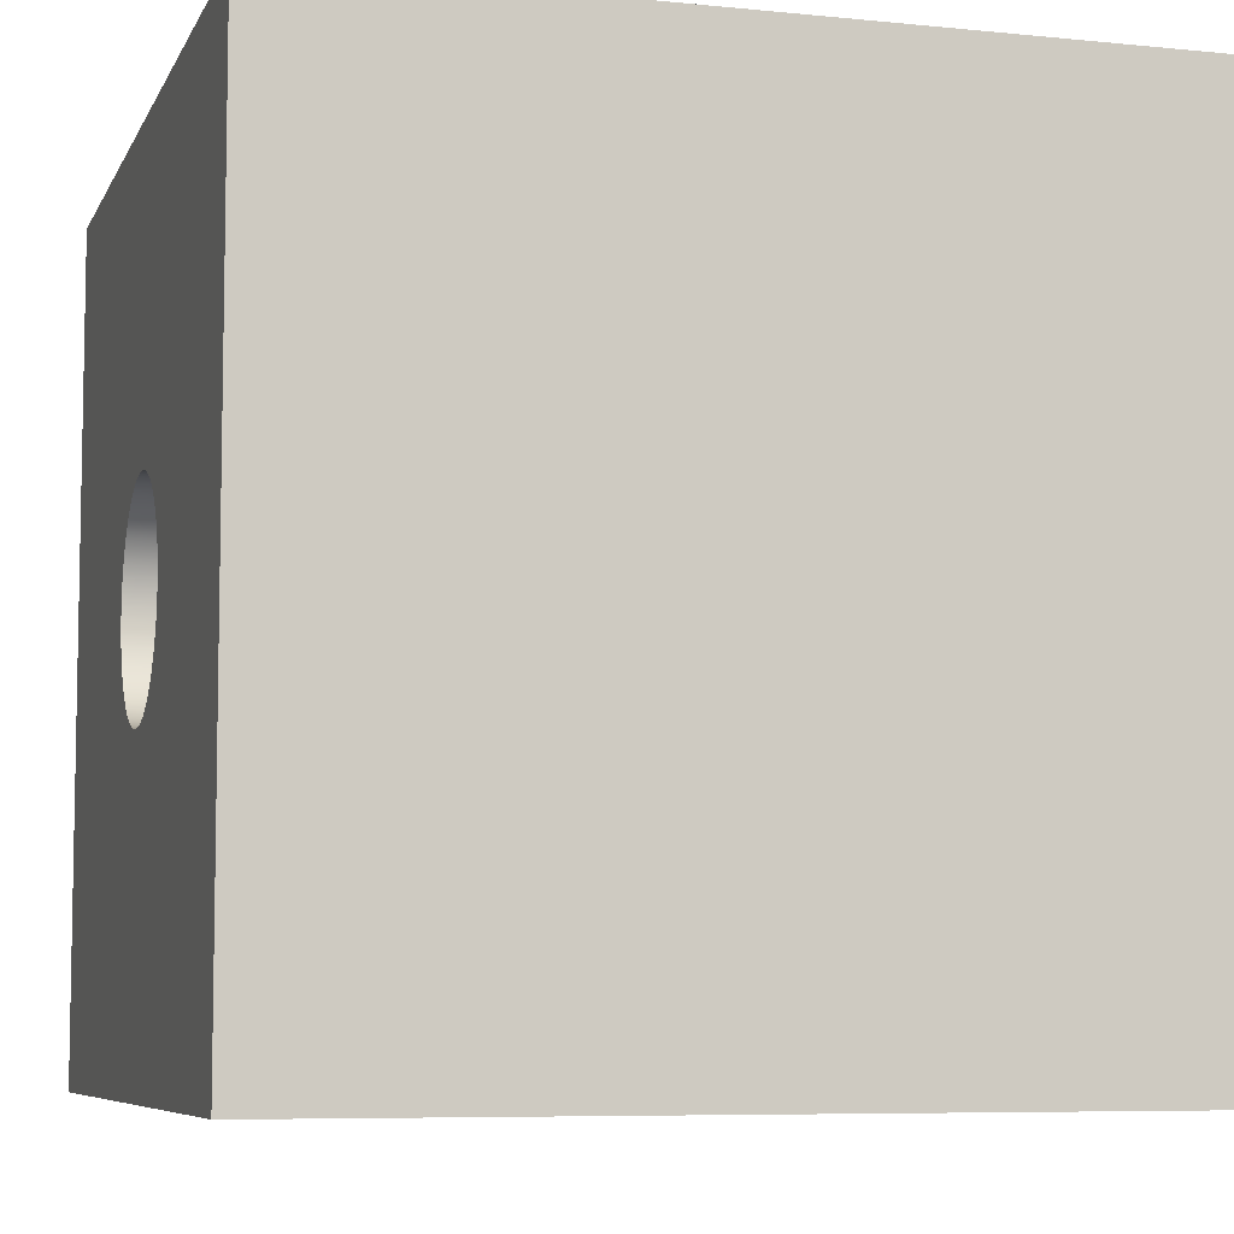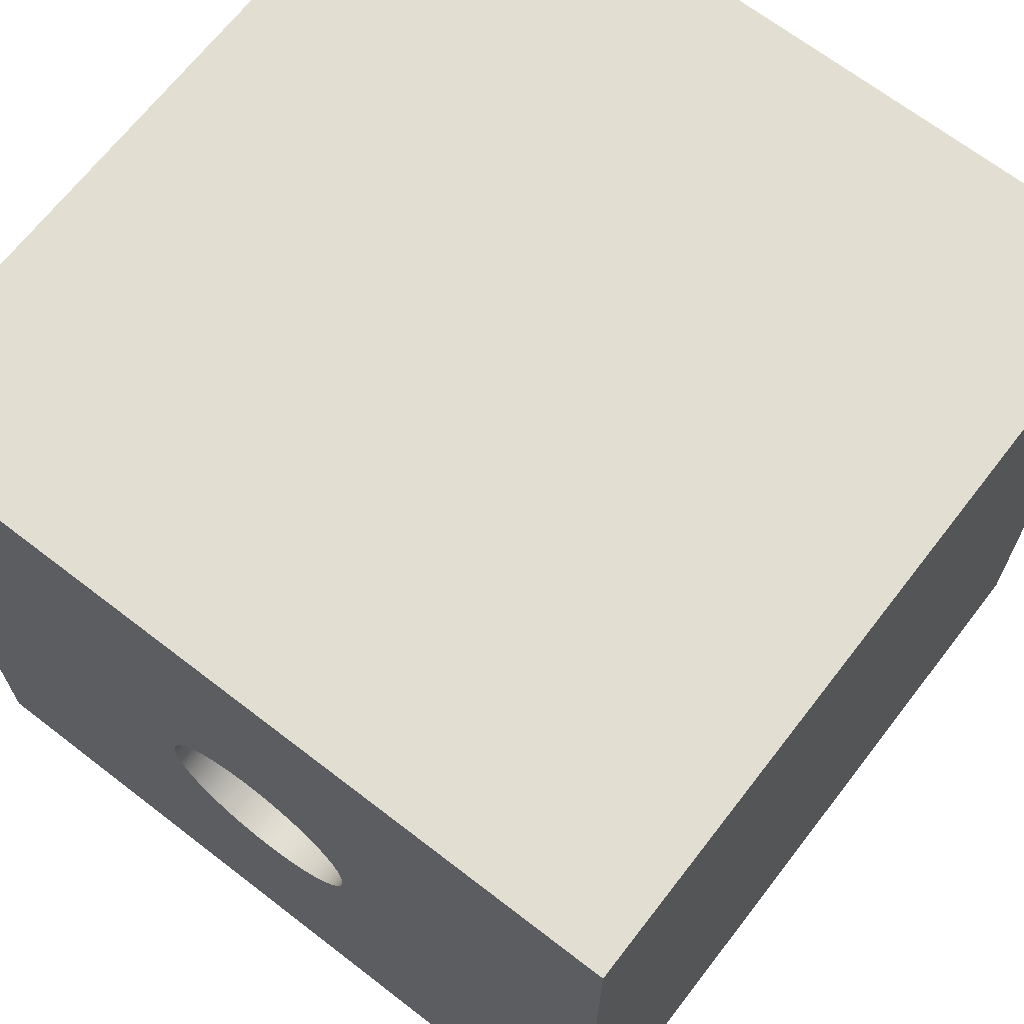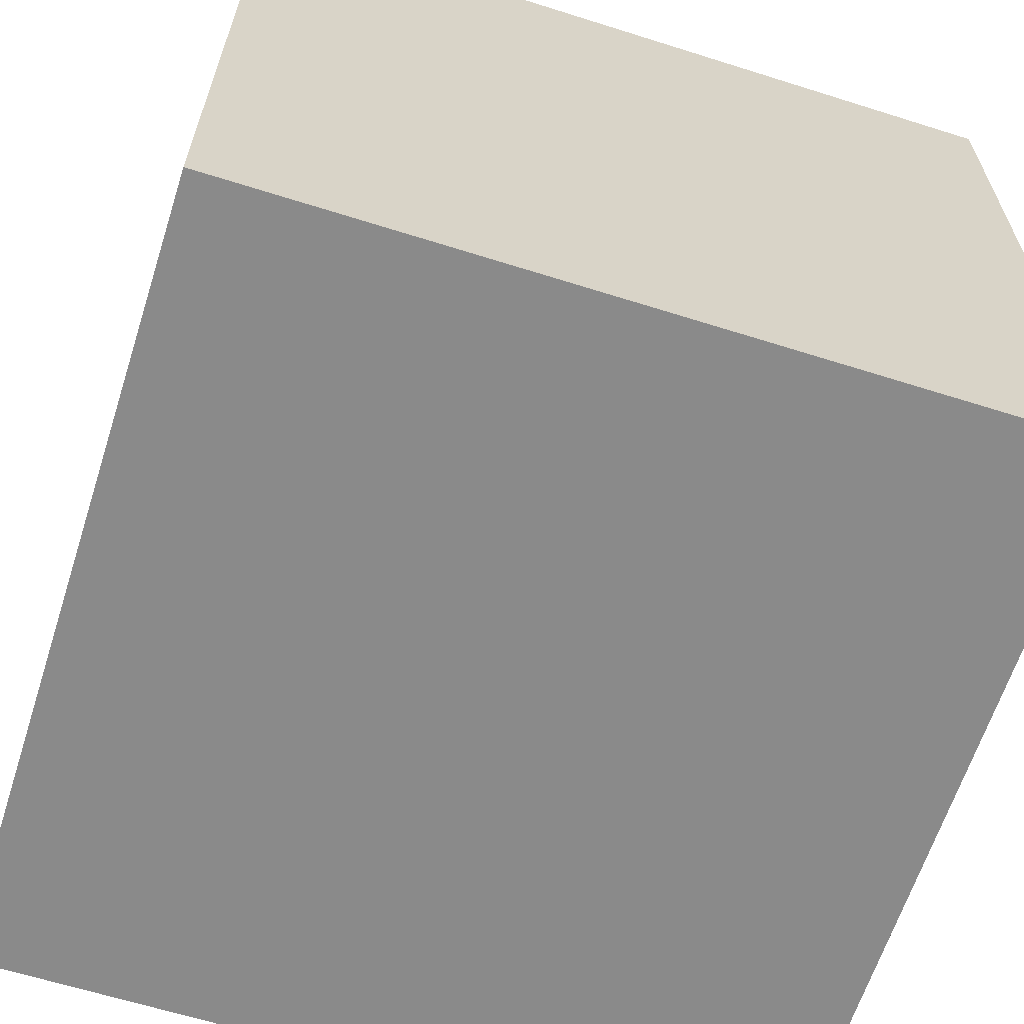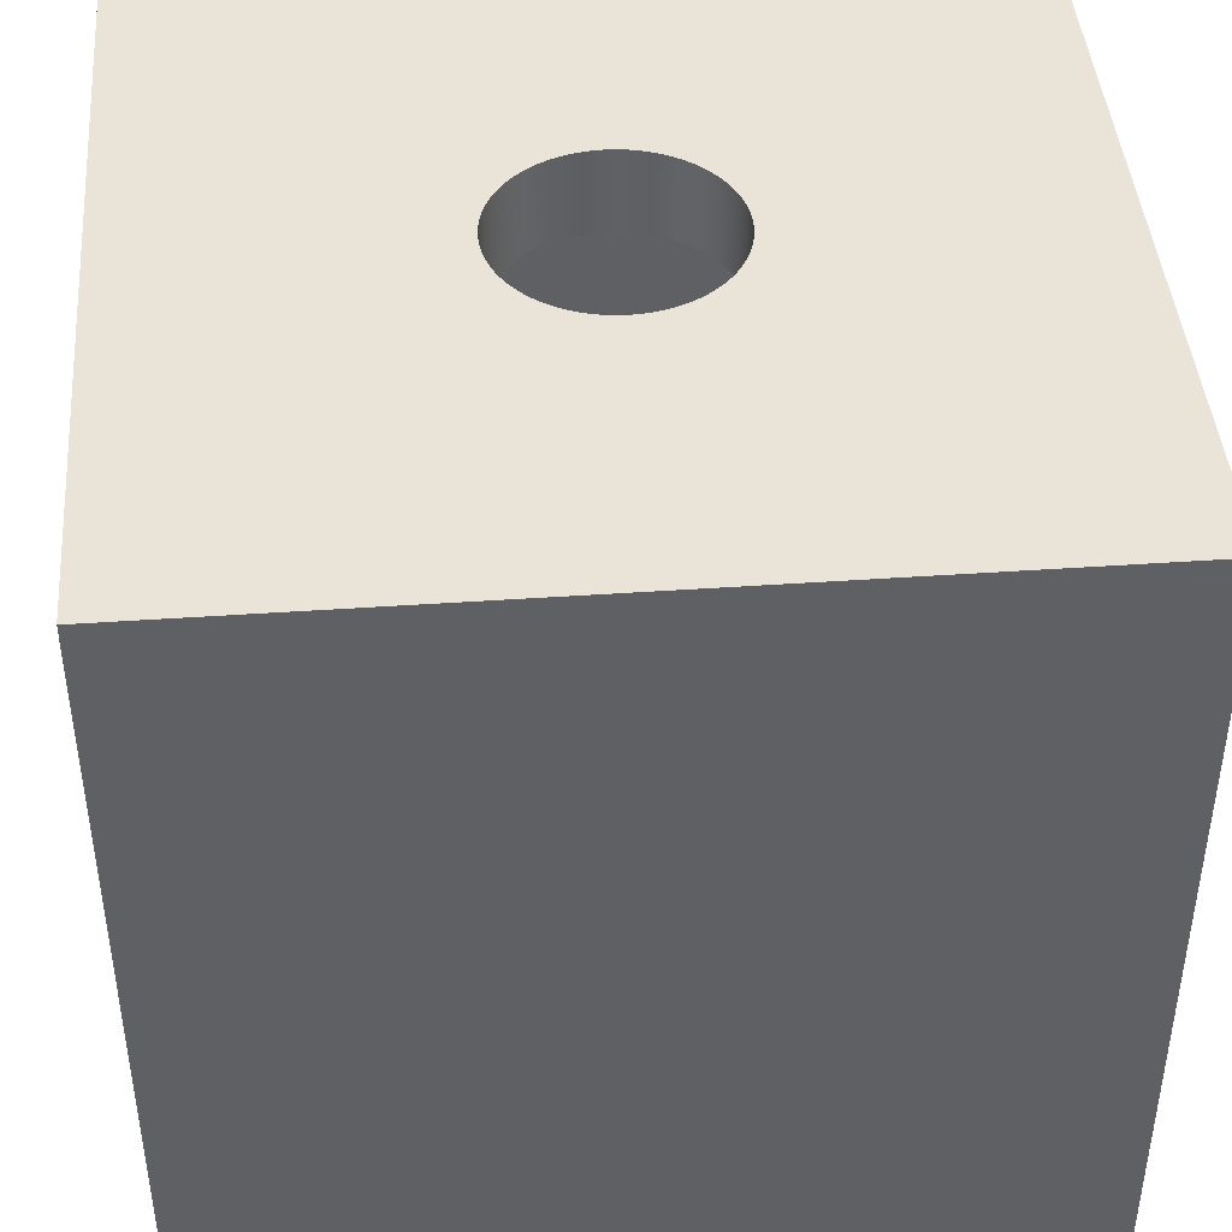
<metadata>
{"format":"obj","ext":"obj","renderer":"f3d","projection":"perspective","resolution":1024,"background":"white","views":[{"elev":-7.1,"azim":-106.4,"up":"+Z"},{"elev":67.8,"azim":-142.3,"up":"+Z"},{"elev":-63.6,"azim":72.3,"up":"+Z"},{"elev":43.4,"azim":175.3,"up":"+Y"}]}
</metadata>
<code>
o Board-Hard.002
v -0.08 -0 0.08
v 0.1 -0 0.1
v -0.1 -0 0.1
v -0.08 0 -0.08
v -0.1 0 -0.1
v -0.1 0.2 0.1
v -0.1 0.2 -0.1
v 0.08 -0 0.08
v 0.1 0 -0.1
v 0.1 0.2 0.1
v -0.01605 0.2 0.02046
v -0.01866 0.2 0.01811
v -0.001933 0.2 0.02593
v -0.003127 0.2 0.02582
v -0.01162 0.2 0.02326
v -0.01248 0.2 0.02281
v -0.01337 0.2 0.0223
v -0.0143 0.2 0.02172
v -0.01512 0.2 0.02116
v -0.01958 0.2 0.01711
v -0.02135 0.2 0.01484
v 0.000191 0.2 0.026
v -0.000967 0.2 0.02598
v -0.007833 0.2 0.02479
v -0.00905 0.2 0.02438
v -0.01047 0.2 0.0238
v -0.0177 0.2 0.01904
v -0.02038 0.2 0.01614
v -0.004347 0.2 0.02564
v -0.005413 0.2 0.02543
v -0.006599 0.2 0.02515
v -0.01696 0.2 0.01971
v -0.02516 0.2 0.006578
v -0.02538 0.2 0.005643
v -0.02371 0.2 0.01067
v -0.02415 0.2 0.009635
v -0.02561 0.2 0.004517
v -0.02579 0.2 0.003308
v -0.02592 0.2 0.002103
v -0.02597 0.2 0.00123
v -0.02327 0.2 0.0116
v -0.02489 0.2 0.007529
v -0.02213 0.2 0.01364
v -0.02274 0.2 0.01261
v -0.02453 0.2 0.008624
v 0.1 0.2 -0.1
v 0.02184 0.2 0.01411
v 0.026 0.2 0.000551
v 0.02438 0.2 0.009038
v 0.02391 0.2 0.01023
v 0.02515 0.2 0.006611
v 0.0248 0.2 0.007823
v 0.02341 0.2 0.01132
v 0.02271 0.2 0.01268
v 0.02091 0.2 0.01546
v 0.02594 0.2 0.001734
v 0.02586 0.2 0.002668
v 0.02548 0.2 0.005209
v 0.02005 0.2 0.01656
v 0.01919 0.2 0.01755
v 0.01709 0.2 0.0196
v 0.01614 0.2 0.02039
v 0.02573 0.2 0.003738
v 0.01811 0.2 0.01867
v 0.006839 0.2 0.02509
v 0.002856 0.2 0.02584
v 0.001668 0.2 0.02595
v 0.01482 0.2 0.02137
v 0.01367 0.2 0.02212
v 0.01261 0.2 0.02274
v 0.007856 0.2 0.02479
v 0.005881 0.2 0.02533
v 0.004902 0.2 0.02554
v 0.003785 0.2 0.02573
v 0.0116 0.2 0.02327
v 0.009639 0.2 0.02415
v 0.008772 0.2 0.02448
v 0.01067 0.2 0.02371
v -0.08 0.18 0.08
v 0.08 0.18 0.08
v 0.08 0 -0.08
v 0.08 0.18 -0.08
v -0.08 0.18 -0.08
v -0.02005 0.18 0.01656
v -0.026 0.18 -0.000191
v -0.02598 0.18 0.001001
v -0.02391 0.18 0.01023
v -0.01919 0.18 0.01755
v -0.01811 0.18 0.01867
v -0.01614 0.18 0.02038
v -0.02515 0.18 0.006611
v -0.01485 0.18 0.02135
v -0.02593 0.18 0.001995
v -0.02581 0.18 0.003152
v -0.02091 0.18 0.01546
v -0.01367 0.18 0.02212
v -0.01257 0.18 0.02276
v -0.01157 0.18 0.02329
v -0.008794 0.18 0.02447
v -0.007941 0.18 0.02476
v -0.02564 0.18 0.004353
v -0.02543 0.18 0.005417
v -0.0248 0.18 0.007823
v -0.0217 0.18 0.01433
v -0.01067 0.18 0.02371
v -0.009639 0.18 0.02415
v -0.003286 0.18 0.02579
v -0.002062 0.18 0.02592
v -0.02438 0.18 0.009038
v -0.02341 0.18 0.01132
v -0.02243 0.18 0.01316
v -0.01709 0.18 0.0196
v -0.006846 0.18 0.02508
v -0.005637 0.18 0.02538
v -0.004475 0.18 0.02561
v -0.001197 0.18 0.02597
v -0.02296 0.18 0.01221
v 0.02273 0.18 0.01263
v 0.02213 0.18 0.01364
v 0.02038 0.18 0.01614
v 0.02135 0.18 0.01484
v 0.01571 0.18 0.02072
v 0.01671 0.18 0.01992
v 0.01866 0.18 0.01811
v 0.01958 0.18 0.01711
v 0.02415 0.18 0.009635
v 0.000967 0.18 0.02598
v 0.02326 0.18 0.01162
v 0.02371 0.18 0.01067
v -0.000191 0.18 0.026
v 0.001933 0.18 0.02593
v 0.02453 0.18 0.008624
v 0.02489 0.18 0.007529
v 0.02516 0.18 0.006578
v 0.003075 0.18 0.02582
v 0.004343 0.18 0.02564
v 0.006426 0.18 0.02519
v 0.007524 0.18 0.02489
v 0.0177 0.18 0.01904
v 0.01487 0.18 0.02133
v 0.005413 0.18 0.02543
v 0.01267 0.18 0.02271
v 0.02538 0.18 0.005637
v 0.02561 0.18 0.004468
v 0.02594 0.18 0.001831
v 0.01391 0.18 0.02197
v 0.02579 0.18 0.003296
v 0.01132 0.18 0.02341
v 0.008643 0.18 0.02452
v 0.009437 0.18 0.02423
v 0.01023 0.18 0.02391
v 0.02599 0.18 0.000589
v -0.026 0.2 0.000192
v 0.026 0.18 -0.000551
v 0.02599 0.2 -0.000589
v -0.02598 0.2 -0.001001
v -0.02597 0.18 -0.00123
v 0.02594 0.2 -0.001831
v 0.02594 0.18 -0.001734
v -0.02588 0.18 -0.00248
v -0.0259 0.2 -0.002318
v 0.02584 0.18 -0.002949
v 0.02579 0.2 -0.003301
v -0.02573 0.18 -0.003724
v -0.02573 0.2 -0.003746
v 0.02564 0.18 -0.004343
v 0.02561 0.2 -0.004468
v -0.02554 0.18 -0.004868
v -0.02548 0.2 -0.005209
v 0.02543 0.18 -0.005413
v 0.02538 0.2 -0.005637
v -0.02533 0.18 -0.005881
v -0.02519 0.2 -0.006426
v 0.02519 0.18 -0.006426
v -0.02509 0.18 -0.006838
v 0.02516 0.2 -0.006578
v -0.02492 0.2 -0.007417
v 0.02492 0.18 -0.007416
v 0.02489 0.2 -0.007527
v -0.02477 0.18 -0.007911
v -0.02458 0.2 -0.008488
v 0.02458 0.18 -0.008477
v 0.02454 0.2 -0.008595
v -0.02448 0.18 -0.008771
v -0.02423 0.2 -0.009422
v 0.02424 0.18 -0.009415
v 0.02416 0.2 -0.009623
v -0.02415 0.18 -0.009638
v -0.02391 0.2 -0.01023
v 0.02391 0.18 -0.01023
v -0.02371 0.18 -0.01067
v 0.02371 0.2 -0.01067
v -0.02341 0.2 -0.01132
v 0.02341 0.18 -0.01132
v -0.02327 0.18 -0.0116
v 0.02326 0.2 -0.01162
v -0.02274 0.18 -0.01261
v -0.02296 0.2 -0.01221
v 0.02296 0.18 -0.01221
v 0.02273 0.2 -0.01263
v -0.02244 0.2 -0.01315
v 0.02244 0.18 -0.01315
v -0.02212 0.18 -0.01367
v 0.02212 0.2 -0.01367
v -0.02172 0.2 -0.0143
v 0.02172 0.18 -0.0143
v -0.02166 0.18 -0.01439
v 0.02166 0.2 -0.01439
v -0.02119 0.18 -0.01507
v 0.02119 0.2 -0.01507
v -0.02091 0.2 -0.01546
v 0.02116 0.18 -0.01512
v -0.02045 0.18 -0.01607
v 0.02046 0.18 -0.01605
v 0.02038 0.2 -0.01614
v -0.01992 0.2 -0.01671
v -0.01964 0.18 -0.01704
v 0.01971 0.18 -0.01696
v 0.0196 0.2 -0.01708
v -0.01904 0.2 -0.0177
v 0.01904 0.18 -0.0177
v -0.01868 0.18 -0.01809
v 0.01868 0.2 -0.01809
v -0.0181 0.2 -0.01867
v 0.0181 0.18 -0.01867
v -0.01771 0.18 -0.01904
v 0.01771 0.2 -0.01904
v -0.01709 0.2 -0.0196
v 0.01709 0.18 -0.0196
v -0.01696 0.18 -0.01971
v 0.01671 0.2 -0.01992
v -0.01605 0.18 -0.02046
v -0.01614 0.2 -0.02038
v 0.01614 0.18 -0.02039
v 0.01571 0.2 -0.02071
v -0.01512 0.18 -0.02116
v -0.01484 0.2 -0.02135
v 0.01482 0.18 -0.02137
v 0.01486 0.2 -0.02134
v -0.01433 0.18 -0.0217
v 0.01389 0.2 -0.02198
v -0.01364 0.2 -0.02213
v 0.01364 0.18 -0.02213
v -0.01316 0.18 -0.02243
v 0.01266 0.2 -0.02271
v -0.01261 0.2 -0.02274
v 0.01261 0.18 -0.02274
v -0.01221 0.18 -0.02296
v -0.01132 0.18 -0.02341
v -0.0116 0.2 -0.02327
v 0.0116 0.18 -0.02327
v 0.01131 0.2 -0.02341
v -0.01067 0.2 -0.02371
v 0.01066 0.18 -0.02371
v -0.01023 0.18 -0.02391
v 0.01023 0.2 -0.02391
v -0.009639 0.2 -0.02415
v 0.009639 0.18 -0.02415
v -0.009437 0.18 -0.02423
v 0.009046 0.2 -0.02438
v -0.008643 0.18 -0.02452
v -0.008772 0.2 -0.02448
v 0.008794 0.18 -0.02447
v -0.007856 0.2 -0.02479
v 0.007937 0.18 -0.02476
v 0.007816 0.2 -0.0248
v -0.007524 0.18 -0.02489
v -0.006839 0.2 -0.02509
v 0.006846 0.18 -0.02508
v 0.00689 0.2 -0.02507
v -0.006426 0.18 -0.02519
v 0.005706 0.2 -0.02537
v -0.005637 0.2 -0.02538
v 0.005881 0.18 -0.02533
v -0.005209 0.18 -0.02548
v 0.004865 0.18 -0.02554
v 0.004409 0.2 -0.02563
v -0.004468 0.2 -0.02561
v -0.003753 0.18 -0.02573
v 0.003446 0.18 -0.02577
v -0.003207 0.2 -0.02581
v 0.003116 0.2 -0.02582
v -0.002782 0.18 -0.02585
v 0.001819 0.18 -0.02594
v -0.001891 0.18 -0.02593
v -0.001862 0.2 -0.02593
v 0.001855 0.2 -0.02594
v -0.000935 0.18 -0.02599
v -0.000709 0.2 -0.02599
v 0.000543 0.2 -0.026
v 0.0003 0.18 -0.026
f 1 2 3
f 4 1 3
f 5 4 3
f 6 7 3
f 7 5 3
f 2 6 3
f 8 9 2
f 1 8 2
f 9 10 2
f 10 6 2
f 13 14 6
f 15 16 6
f 16 17 6
f 17 18 6
f 19 11 6
f 12 20 6
f 10 67 6
f 67 22 6
f 23 13 6
f 24 25 6
f 20 28 6
f 22 23 6
f 29 30 6
f 31 24 6
f 25 26 6
f 26 15 6
f 18 19 6
f 11 32 6
f 27 12 6
f 28 21 6
f 33 34 6
f 32 27 6
f 35 36 6
f 37 38 6
f 39 40 6
f 14 29 6
f 30 31 6
f 41 35 6
f 42 33 6
f 38 39 6
f 40 7 6
f 21 43 6
f 43 44 6
f 36 45 6
f 34 37 6
f 45 42 6
f 44 41 6
f 9 46 10
f 49 50 10
f 51 52 10
f 52 49 10
f 50 53 10
f 53 54 10
f 46 48 10
f 54 47 10
f 56 57 10
f 59 60 10
f 61 62 10
f 57 63 10
f 63 58 10
f 58 51 10
f 47 55 10
f 48 56 10
f 55 59 10
f 60 64 10
f 66 67 10
f 69 70 10
f 71 65 10
f 65 72 10
f 72 73 10
f 73 74 10
f 74 66 10
f 64 61 10
f 62 68 10
f 76 77 10
f 68 69 10
f 75 78 10
f 77 71 10
f 70 75 10
f 78 76 10
f 4 79 1
f 79 80 1
f 80 8 1
f 81 9 8
f 80 82 8
f 82 81 8
f 4 83 79
f 83 85 79
f 85 86 79
f 88 89 79
f 102 91 79
f 84 88 79
f 93 94 79
f 109 87 79
f 96 97 79
f 99 100 79
f 91 103 79
f 104 95 79
f 95 84 79
f 90 92 79
f 92 96 79
f 97 98 79
f 98 105 79
f 107 108 79
f 86 93 79
f 94 101 79
f 101 102 79
f 103 109 79
f 87 110 79
f 111 104 79
f 89 112 79
f 112 90 79
f 106 99 79
f 100 113 79
f 113 114 79
f 114 115 79
f 108 116 79
f 116 80 79
f 105 106 79
f 110 117 79
f 117 111 79
f 115 107 79
f 119 118 80
f 120 121 80
f 122 123 80
f 124 125 80
f 121 119 80
f 125 120 80
f 118 128 80
f 129 126 80
f 130 127 80
f 128 129 80
f 132 133 80
f 133 134 80
f 116 130 80
f 131 135 80
f 141 137 80
f 137 138 80
f 123 139 80
f 139 124 80
f 126 132 80
f 134 143 80
f 127 131 80
f 146 140 80
f 140 122 80
f 135 136 80
f 136 141 80
f 143 144 80
f 145 82 80
f 147 145 80
f 142 146 80
f 144 147 80
f 138 149 80
f 149 150 80
f 151 148 80
f 148 142 80
f 150 151 80
f 23 22 130
f 22 127 130
f 116 23 130
f 67 127 22
f 108 13 116
f 13 23 116
f 67 131 127
f 14 13 108
f 67 135 131
f 66 135 67
f 107 14 108
f 74 135 66
f 115 29 107
f 29 14 107
f 74 136 135
f 73 136 74
f 114 30 115
f 30 29 115
f 73 141 136
f 72 141 73
f 31 30 114
f 72 137 141
f 113 31 114
f 65 137 72
f 65 138 137
f 100 24 113
f 24 31 113
f 71 138 65
f 71 149 138
f 99 25 100
f 25 24 100
f 77 149 71
f 106 25 99
f 77 150 149
f 76 150 77
f 26 25 106
f 76 151 150
f 105 26 106
f 78 151 76
f 78 148 151
f 98 15 105
f 15 26 105
f 75 148 78
f 97 15 98
f 75 142 148
f 70 142 75
f 16 15 97
f 17 16 97
f 96 17 97
f 69 142 70
f 69 146 142
f 18 17 96
f 92 18 96
f 68 146 69
f 68 140 146
f 19 18 92
f 68 122 140
f 90 11 92
f 11 19 92
f 62 122 68
f 62 123 122
f 112 32 90
f 32 11 90
f 61 123 62
f 27 32 112
f 61 139 123
f 89 27 112
f 64 139 61
f 12 27 89
f 64 124 139
f 88 12 89
f 60 124 64
f 20 12 88
f 60 125 124
f 84 20 88
f 59 125 60
f 28 20 84
f 59 120 125
f 95 28 84
f 55 120 59
f 21 28 95
f 55 121 120
f 104 21 95
f 47 121 55
f 43 21 104
f 47 119 121
f 111 43 104
f 54 119 47
f 44 43 111
f 54 118 119
f 117 44 111
f 54 128 118
f 110 41 117
f 41 44 117
f 53 128 54
f 35 41 110
f 53 129 128
f 87 35 110
f 50 129 53
f 36 35 87
f 50 126 129
f 109 36 87
f 49 126 50
f 45 36 109
f 49 132 126
f 103 45 109
f 52 132 49
f 42 45 103
f 52 133 132
f 91 42 103
f 51 133 52
f 33 42 91
f 51 134 133
f 34 33 91
f 51 143 134
f 102 34 91
f 58 143 51
f 101 37 102
f 37 34 102
f 58 144 143
f 63 144 58
f 94 38 101
f 38 37 101
f 63 147 144
f 57 147 63
f 93 39 94
f 39 38 94
f 57 145 147
f 56 145 57
f 86 40 93
f 40 39 93
f 48 145 56
f 152 82 145
f 48 152 145
f 153 40 86
f 153 7 40
f 85 153 86
f 154 82 152
f 48 154 152
f 155 154 48
f 46 155 48
f 156 153 85
f 156 7 153
f 83 157 85
f 157 156 85
f 46 158 155
f 158 154 155
f 159 82 154
f 158 159 154
f 83 160 157
f 160 161 157
f 161 156 157
f 161 7 156
f 162 82 159
f 158 162 159
f 46 163 158
f 163 162 158
f 83 164 160
f 164 165 160
f 165 161 160
f 165 7 161
f 166 82 162
f 163 166 162
f 46 167 163
f 167 166 163
f 83 168 164
f 168 165 164
f 169 165 168
f 169 7 165
f 170 82 166
f 167 170 166
f 46 171 167
f 171 170 167
f 83 172 168
f 172 169 168
f 173 169 172
f 174 82 170
f 171 174 170
f 173 7 169
f 83 175 172
f 175 173 172
f 46 176 171
f 176 174 171
f 177 173 175
f 178 82 174
f 176 178 174
f 177 7 173
f 46 179 176
f 179 178 176
f 83 180 175
f 180 177 175
f 181 177 180
f 182 82 178
f 179 182 178
f 181 7 177
f 46 183 179
f 183 182 179
f 83 184 180
f 184 181 180
f 185 181 184
f 186 82 182
f 183 186 182
f 185 7 181
f 46 187 183
f 187 186 183
f 83 188 184
f 188 185 184
f 189 185 188
f 190 82 186
f 187 190 186
f 189 7 185
f 83 191 188
f 191 189 188
f 46 192 187
f 192 190 187
f 193 189 191
f 194 82 190
f 192 194 190
f 193 7 189
f 83 195 191
f 195 193 191
f 46 196 192
f 196 194 192
f 83 197 195
f 197 198 195
f 198 193 195
f 199 82 194
f 196 199 194
f 198 7 193
f 46 200 196
f 200 199 196
f 201 198 197
f 202 82 199
f 200 202 199
f 201 7 198
f 83 203 197
f 203 201 197
f 46 204 200
f 204 202 200
f 205 201 203
f 206 82 202
f 204 206 202
f 205 7 201
f 83 207 203
f 207 205 203
f 46 208 204
f 208 206 204
f 83 209 207
f 209 205 207
f 46 210 208
f 210 206 208
f 211 205 209
f 212 82 206
f 210 212 206
f 211 7 205
f 83 213 209
f 213 211 209
f 214 82 212
f 210 214 212
f 46 215 210
f 215 214 210
f 216 211 213
f 216 7 211
f 83 217 213
f 217 216 213
f 218 82 214
f 215 218 214
f 46 219 215
f 219 218 215
f 220 216 217
f 221 82 218
f 219 221 218
f 220 7 216
f 83 222 217
f 222 220 217
f 46 223 219
f 223 221 219
f 224 220 222
f 225 82 221
f 223 225 221
f 224 7 220
f 83 226 222
f 226 224 222
f 46 227 223
f 227 225 223
f 228 224 226
f 229 82 225
f 227 229 225
f 228 7 224
f 83 230 226
f 230 228 226
f 46 231 227
f 231 229 227
f 83 232 230
f 232 233 230
f 233 228 230
f 234 82 229
f 231 234 229
f 233 7 228
f 46 235 231
f 235 234 231
f 83 236 232
f 236 237 232
f 237 233 232
f 238 82 234
f 235 238 234
f 237 7 233
f 46 239 235
f 239 238 235
f 83 240 236
f 240 237 236
f 46 241 239
f 241 238 239
f 242 237 240
f 243 82 238
f 241 243 238
f 242 7 237
f 83 244 240
f 244 242 240
f 46 245 241
f 245 243 241
f 246 242 244
f 247 82 243
f 245 247 243
f 246 7 242
f 83 248 244
f 248 246 244
f 83 249 248
f 249 250 248
f 250 246 248
f 251 82 247
f 245 251 247
f 250 7 246
f 46 252 245
f 252 251 245
f 253 250 249
f 254 82 251
f 252 254 251
f 253 7 250
f 83 255 249
f 255 253 249
f 46 256 252
f 256 254 252
f 257 253 255
f 258 82 254
f 256 258 254
f 257 7 253
f 83 259 255
f 259 257 255
f 46 260 256
f 260 258 256
f 83 261 259
f 261 262 259
f 262 257 259
f 263 82 258
f 260 263 258
f 262 7 257
f 264 262 261
f 265 82 263
f 260 265 263
f 264 7 262
f 46 266 260
f 266 265 260
f 83 267 261
f 267 264 261
f 268 264 267
f 269 82 265
f 266 269 265
f 268 7 264
f 46 270 266
f 270 269 266
f 83 271 267
f 271 268 267
f 46 272 270
f 272 269 270
f 273 268 271
f 274 82 269
f 272 274 269
f 273 7 268
f 83 275 271
f 275 273 271
f 276 82 274
f 272 276 274
f 46 277 272
f 277 276 272
f 278 273 275
f 278 7 273
f 83 279 275
f 279 278 275
f 280 82 276
f 277 280 276
f 281 278 279
f 281 7 278
f 46 282 277
f 282 280 277
f 83 283 279
f 283 281 279
f 284 82 280
f 282 284 280
f 83 285 283
f 285 286 283
f 286 281 283
f 286 7 281
f 46 287 282
f 287 284 282
f 83 288 285
f 288 286 285
f 289 286 288
f 289 7 286
f 46 290 287
f 290 284 287
f 83 82 284
f 291 83 284
f 290 291 284
f 46 7 289
f 83 291 288
f 291 289 288
f 290 289 291
f 290 46 289
f 5 81 4
f 81 83 4
f 5 9 81
f 82 83 81
f 7 46 5
f 46 9 5

</code>
